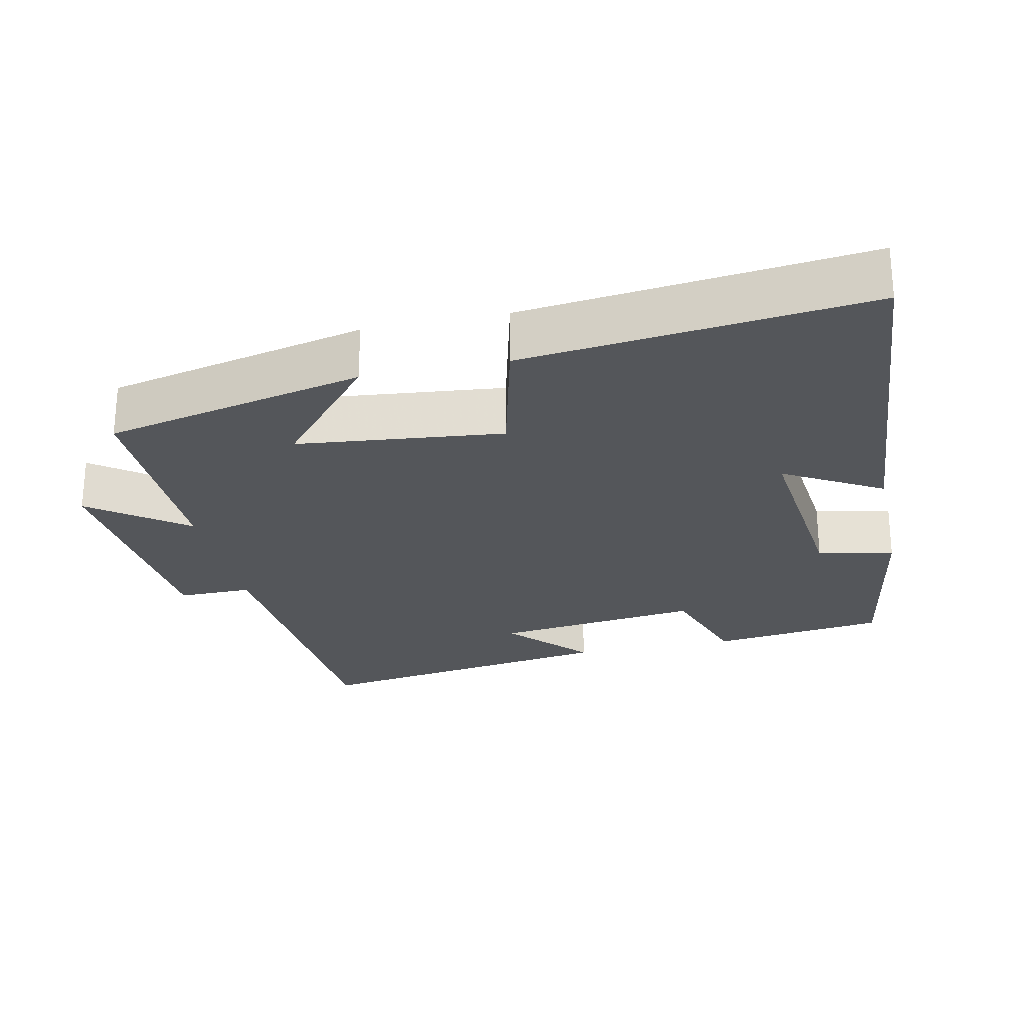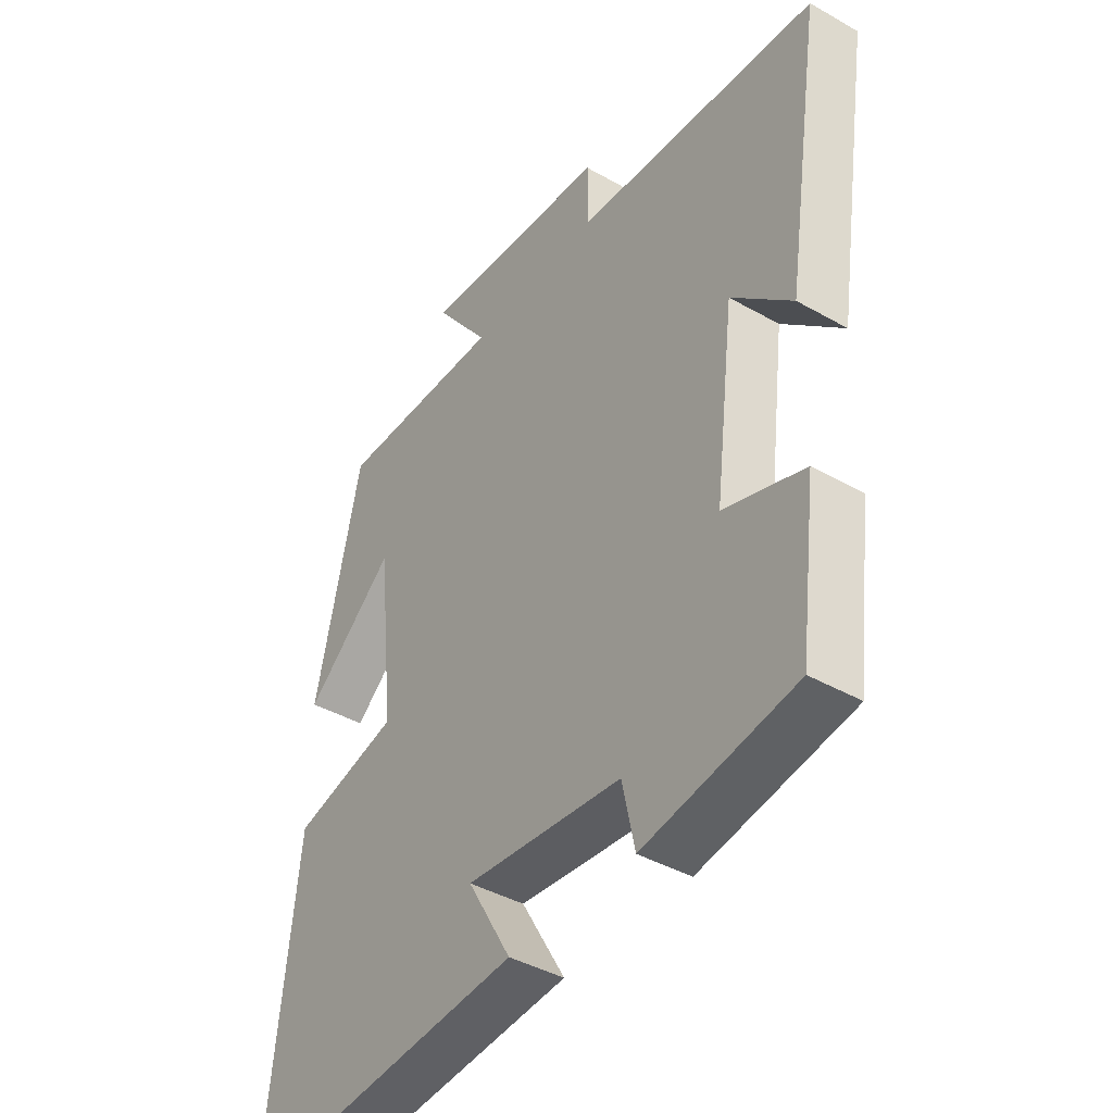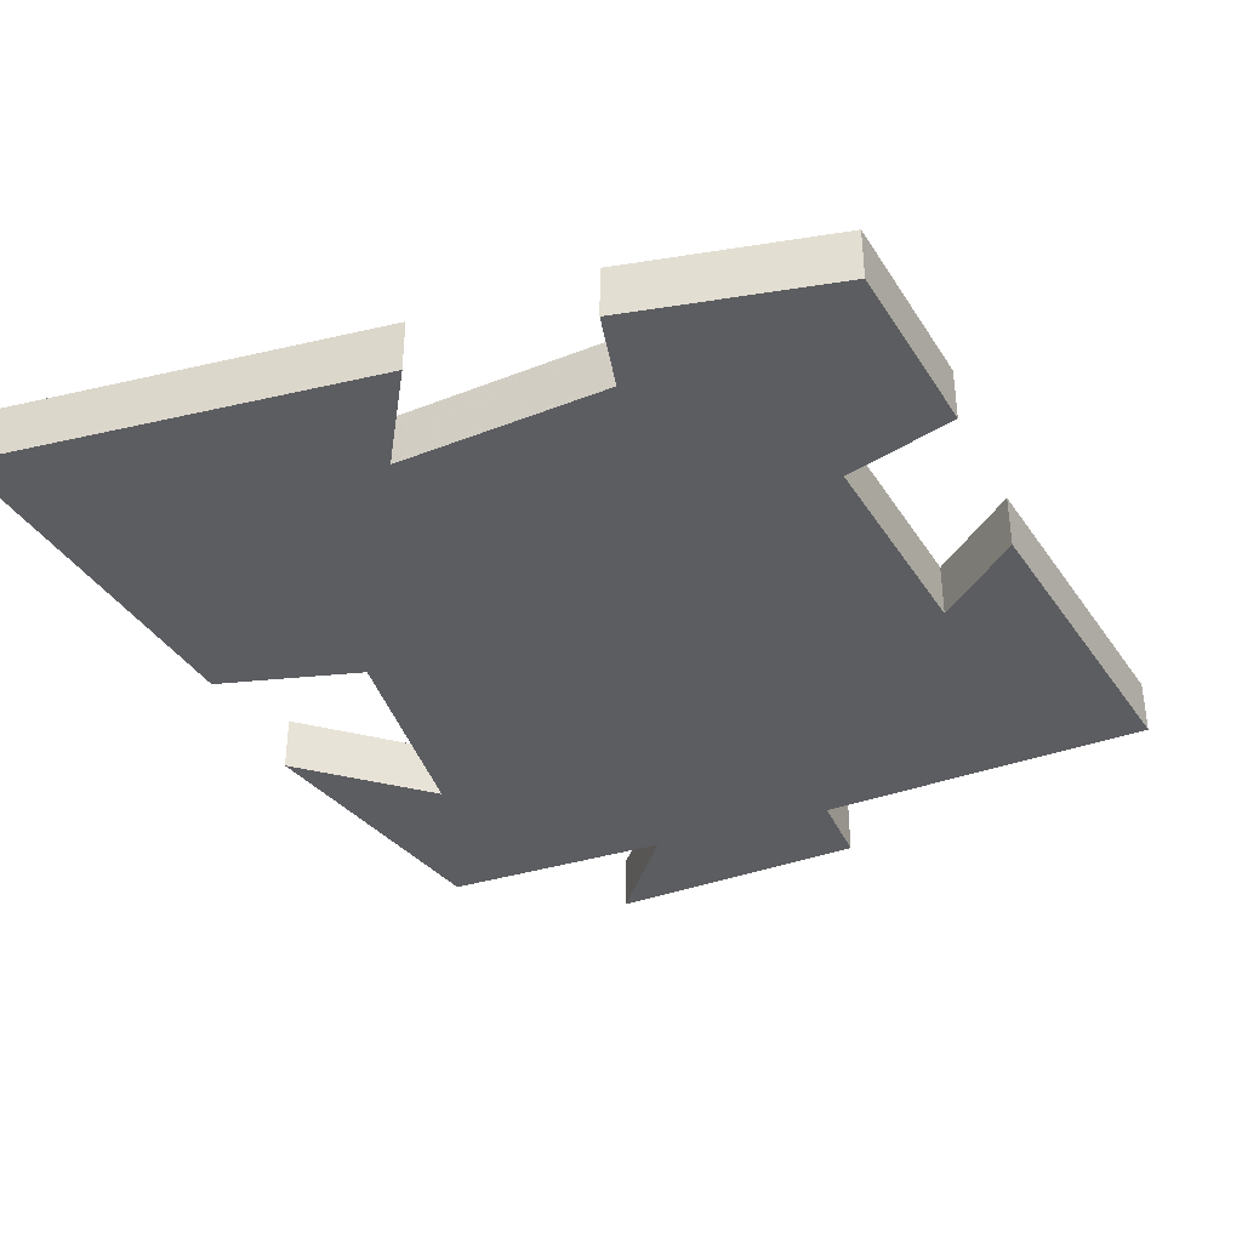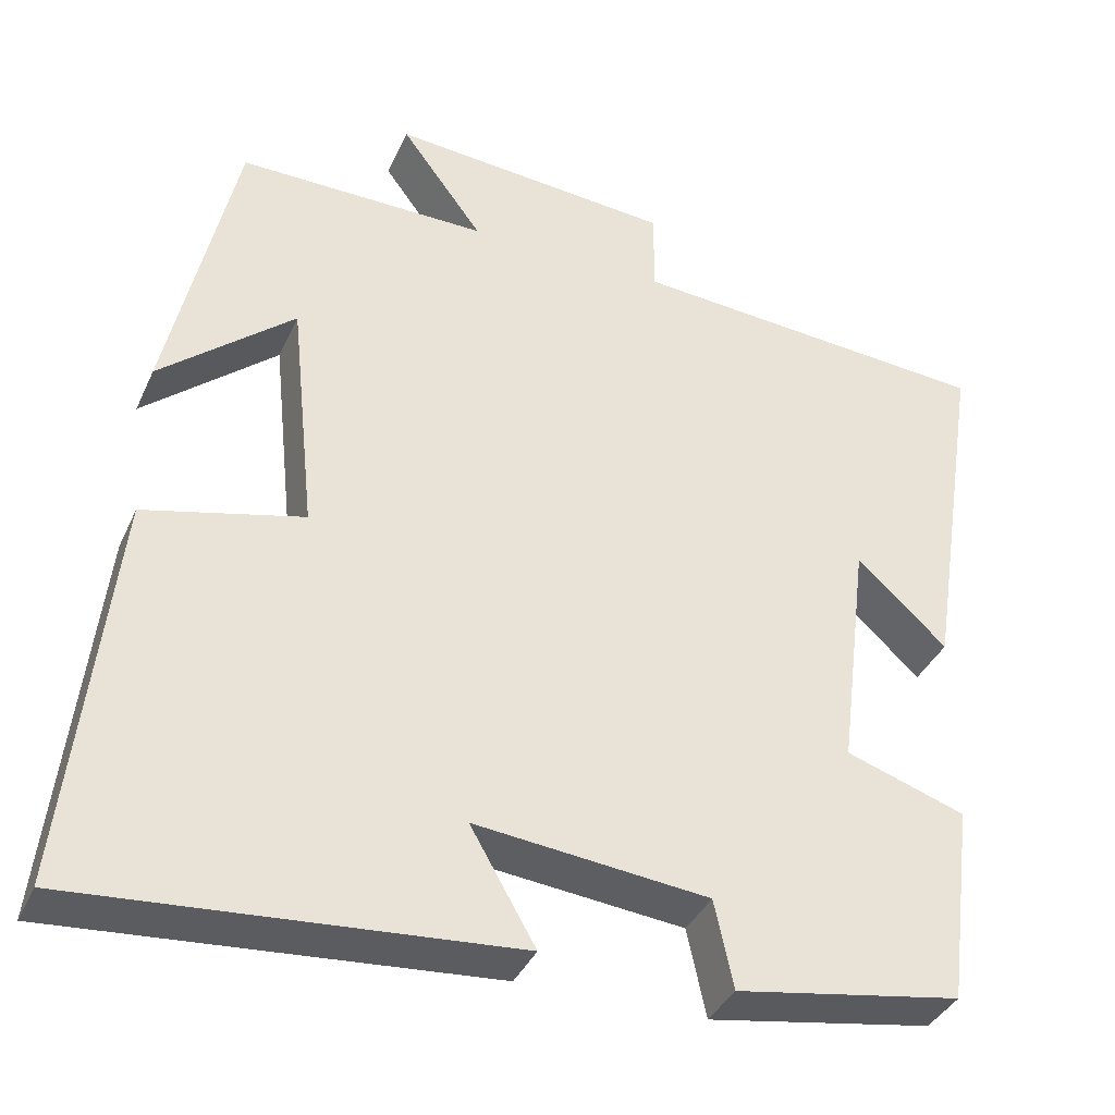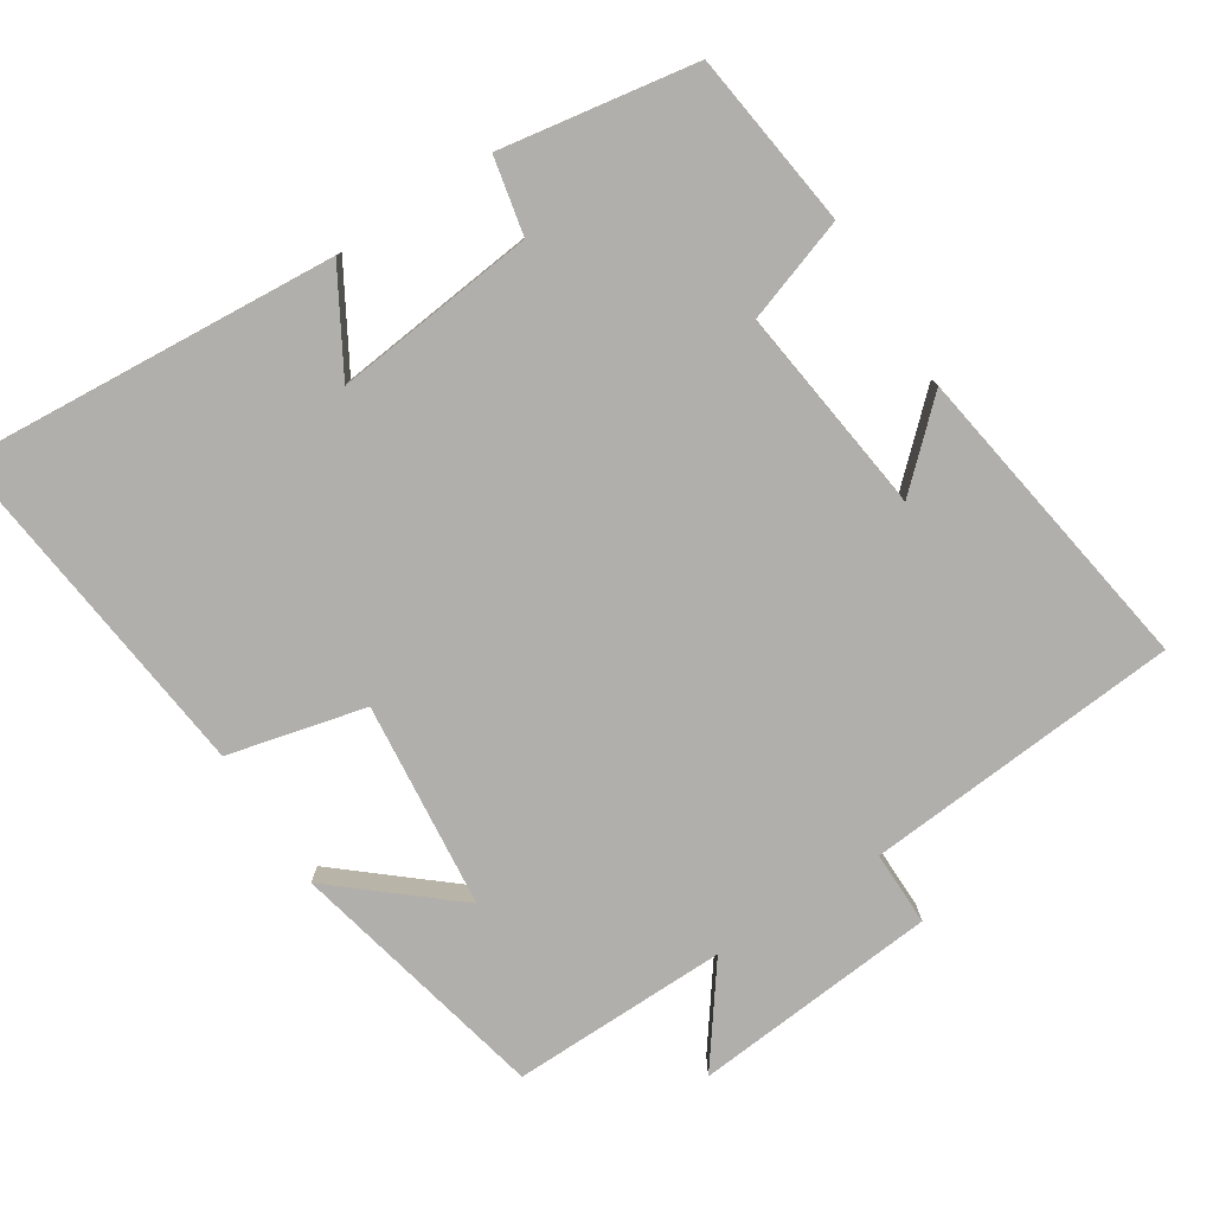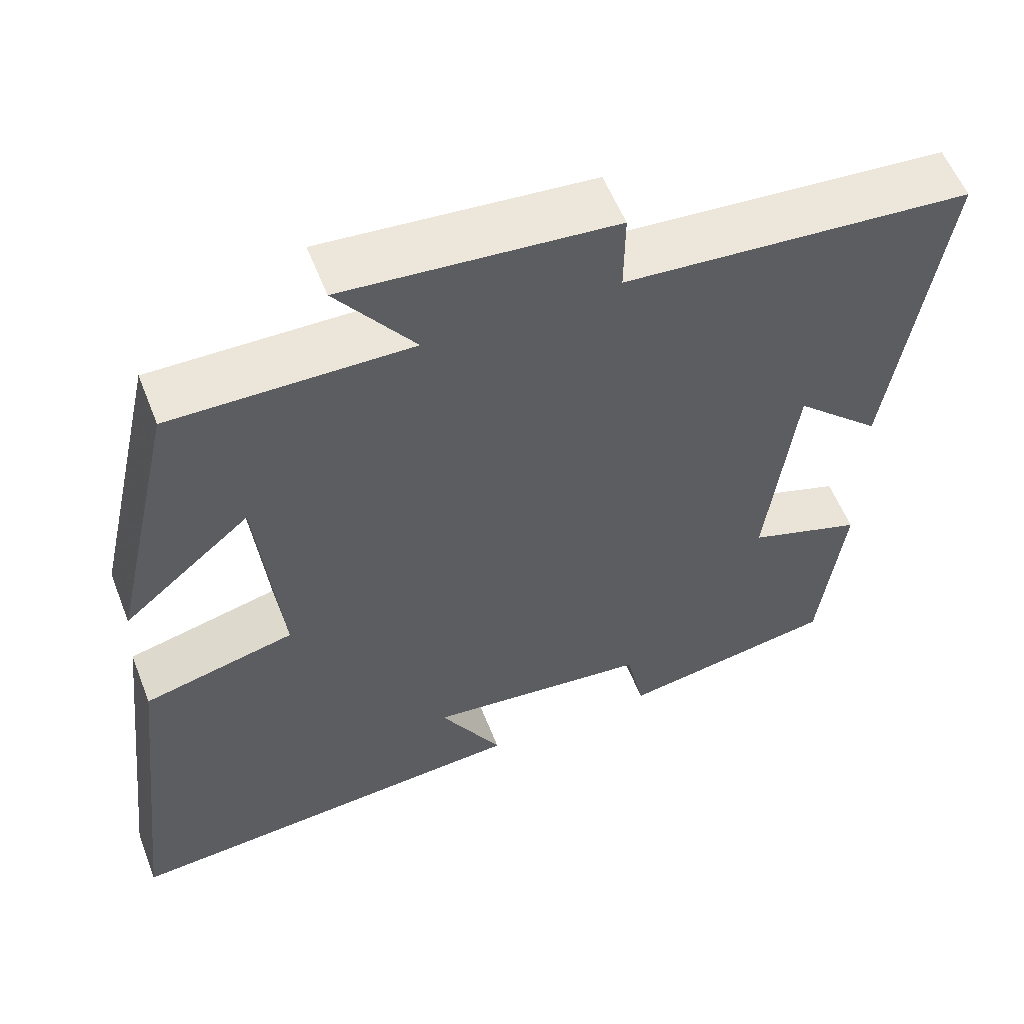
<metadata>
{"format":"obj","ext":"obj","renderer":"f3d","projection":"perspective","resolution":1024,"background":"white","views":[{"elev":-25.4,"azim":102.1,"up":"+Y"},{"elev":-41.4,"azim":-124.6,"up":"+Z"},{"elev":-36.5,"azim":-158.7,"up":"+Y"},{"elev":-37.3,"azim":157.7,"up":"+Z"},{"elev":-78.3,"azim":-147.2,"up":"+Y"},{"elev":56.7,"azim":158.7,"up":"+Z"}]}
</metadata>
<code>
v -0.567 0.07 0.465
v -0.126 0.07 0.5
v -0.127 0.07 0.604
v 0.215 0.07 0.634
v 0.116 0.07 0.5
v 0.418 0.07 0.504
v 0.5 0.07 0.139
v 0.338 0.07 0.276
v 0.308 0.07 -0.012
v 0.5 0.07 -0.059
v 0.554 0.07 -0.54
v 0.03 0.07 -0.5
v 0.109 0.07 -0.363
v -0.173 0.07 -0.393
v -0.196 0.07 -0.5
v -0.469 0.07 -0.454
v -0.5 0.07 -0.209
v -0.355 0.07 -0.16
v -0.391 0.07 0.13
v -0.5 0.07 0.029
v -0.567 0 0.465
v -0.126 0 0.5
v -0.127 0 0.604
v 0.215 0 0.634
v 0.116 0 0.5
v 0.418 0 0.504
v 0.5 0 0.139
v 0.338 0 0.276
v 0.308 0 -0.012
v 0.5 0 -0.059
v 0.554 0 -0.54
v 0.03 0 -0.5
v 0.109 0 -0.363
v -0.173 0 -0.393
v -0.196 0 -0.5
v -0.469 0 -0.454
v -0.5 0 -0.209
v -0.355 0 -0.16
v -0.391 0 0.13
v -0.5 0 0.029
f 19 20 1 2
f 18 19 2
f 16 17 18
f 15 16 18
f 14 15 18
f 13 14 18 2
f 10 11 12 13
f 9 10 13
f 13 2 3
f 9 13 3
f 8 9 3
f 5 6 7 8
f 5 8 3
f 3 4 5
f 22 21 40 39
f 22 39 38
f 38 37 36
f 38 36 35
f 38 35 34
f 22 38 34 33
f 33 32 31 30
f 33 30 29
f 23 22 33
f 23 33 29
f 23 29 28
f 28 27 26 25
f 23 28 25
f 25 24 23
f 1 21 22 2
f 2 22 23 3
f 3 23 24 4
f 4 24 25 5
f 5 25 26 6
f 6 26 27 7
f 7 27 28 8
f 8 28 29 9
f 9 29 30 10
f 10 30 31 11
f 11 31 32 12
f 12 32 33 13
f 13 33 34 14
f 14 34 35 15
f 15 35 36 16
f 16 36 37 17
f 17 37 38 18
f 18 38 39 19
f 19 39 40 20
f 20 40 21 1

</code>
